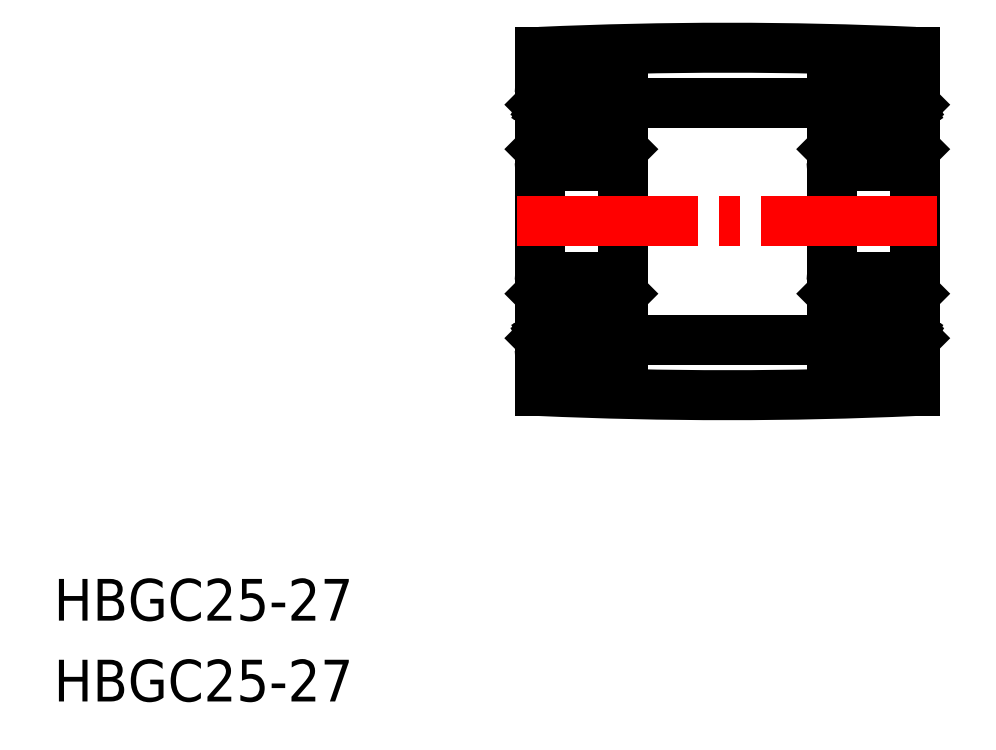
<metadata>
{"format":"dxf","ext":"dxf","renderer":"ezdxf+matplotlib","layout":"modelspace","background":"white","min_lineweight":24,"dpi":150}
</metadata>
<code>
0
SECTION
2
ENTITIES
0
TEXT
8
0
10
135.3
20
142.3
30
0
40
3
1
HBGC25-27
11
135.3
21
143.8
31
0
73
     2
0
TEXT
8
0
10
135.3
20
136.5
30
0
40
3
1
HBGC25-27
11
135.3
21
138
31
0
73
     2
0
LINE
8
0
10
176.2
20
180.2
30
0
11
176.2
21
171
31
0
0
LINE
8
0
10
170.2
20
180.2
30
0
11
170.2
21
171
31
0
0
LINE
8
0
10
176.2
20
161.8
30
0
11
176.2
21
171
31
0
0
LINE
8
0
10
170.2
20
161.8
30
0
11
170.2
21
171
31
0
0
CIRCLE
8
0
10
173.2
20
164.3
30
0
40
1.4
0
LINE
8
0
10
171.2
20
163.3
30
0
11
170.9
21
163.6
31
0
0
LINE
8
0
10
171.3
20
163.4
30
0
11
171
21
163.6
31
0
0
LINE
8
0
10
175.2
20
163.4
30
0
11
175.5
21
163.6
31
0
0
LINE
8
0
10
175.3
20
163.3
30
0
11
175.6
21
163.6
31
0
0
LINE
8
0
10
170.5
20
161.5
30
0
11
175.9
21
161.5
31
0
0
LINE
8
0
10
171.4
20
163.3
30
0
11
172.3
21
163.3
31
0
0
ARC
8
0
10
171
20
162.7
30
0
40
0.3189
50
210
51
0
0
ARC
8
0
10
170.5
20
161.8
30
0
40
0.3
50
180
51
270
0
LINE
8
0
10
170.7
20
162.8
30
0
11
170.8
21
162.6
31
0
0
LINE
8
0
10
170.8
20
162.9
30
0
11
170.7
21
162.8
31
0
0
LINE
8
0
10
170.6
20
162.9
30
0
11
170.8
21
163
31
0
0
ARC
8
0
10
170.7
20
162.8
30
0
40
0.1422
50
120
51
210
0
LINE
8
0
10
170.6
20
162.7
30
0
11
170.7
21
162.5
31
0
0
LINE
8
0
10
170.3
20
162.7
30
0
11
170.6
21
162.7
31
0
0
LINE
8
0
10
170.2
20
162.6
30
0
11
170.3
21
162.7
31
0
0
LINE
8
0
10
171.2
20
162.7
30
0
11
171.2
21
163.3
31
0
0
LINE
8
0
10
171.3
20
162.7
30
0
11
171.3
21
163.4
31
0
0
ARC
8
0
10
171
20
162.7
30
0
40
0.1767
50
210
51
0
0
LINE
8
0
10
171.3
20
163.2
30
0
11
171.4
21
163.3
31
0
0
LINE
8
0
10
170.8
20
163
30
0
11
170.8
21
162.9
31
0
0
LINE
8
0
10
175.1
20
163.3
30
0
11
174.2
21
163.3
31
0
0
LINE
8
0
10
175.9
20
162.7
30
0
11
175.8
21
162.5
31
0
0
LINE
8
0
10
175.8
20
162.9
30
0
11
175.7
21
163
31
0
0
ARC
8
0
10
175.5
20
162.7
30
0
40
0.3189
50
180
51
330
0
LINE
8
0
10
175.2
20
163.2
30
0
11
175.1
21
163.3
31
0
0
LINE
8
0
10
175.2
20
162.7
30
0
11
175.2
21
163.4
31
0
0
LINE
8
0
10
175.3
20
162.7
30
0
11
175.3
21
163.3
31
0
0
LINE
8
0
10
175.8
20
162.8
30
0
11
175.6
21
162.6
31
0
0
ARC
8
0
10
175.5
20
162.7
30
0
40
0.1767
50
180
51
330
0
LINE
8
0
10
175.7
20
163
30
0
11
175.6
21
162.9
31
0
0
LINE
8
0
10
175.6
20
162.9
30
0
11
175.8
21
162.8
31
0
0
ARC
8
0
10
175.9
20
161.8
30
0
40
0.3
50
270
51
0
0
ARC
8
0
10
175.8
20
162.8
30
0
40
0.1422
50
330
51
60
0
LINE
8
0
10
176.2
20
162.6
30
0
11
176.1
21
162.7
31
0
0
LINE
8
0
10
176.1
20
162.7
30
0
11
175.9
21
162.7
31
0
0
LINE
8
0
10
175.9
20
167
30
0
11
170.5
21
167
31
0
0
LINE
8
0
10
171.4
20
165.3
30
0
11
172.3
21
165.3
31
0
0
LINE
8
0
10
171.3
20
165.7
30
0
11
171.3
21
165.4
31
0
0
LINE
8
0
10
171.2
20
165.5
30
0
11
171.2
21
165.4
31
0
0
ARC
8
0
10
171
20
165.4
30
0
40
0.1422
50
90
51
180
0
LINE
8
0
10
170.9
20
163.6
30
0
11
170.9
21
165.4
31
0
0
LINE
8
0
10
171
20
165.4
30
0
11
171
21
163.6
31
0
0
LINE
8
0
10
171.2
20
165.4
30
0
11
171
21
165.4
31
0
0
LINE
8
0
10
171.3
20
165.4
30
0
11
171.4
21
165.3
31
0
0
LINE
8
0
10
170.3
20
165.7
30
0
11
171.3
21
165.7
31
0
0
LINE
8
0
10
170.2
20
165.8
30
0
11
170.3
21
165.7
31
0
0
LINE
8
0
10
171
20
165.5
30
0
11
171.2
21
165.5
31
0
0
ARC
8
0
10
170.5
20
166.7
30
0
40
0.3
50
90
51
180
0
LINE
8
0
10
175.1
20
165.3
30
0
11
174.2
21
165.3
31
0
0
ARC
8
0
10
175.5
20
165.4
30
0
40
0.1422
50
5e-05
51
90
0
LINE
8
0
10
175.2
20
165.5
30
0
11
175.2
21
165.4
31
0
0
LINE
8
0
10
175.2
20
165.7
30
0
11
175.2
21
165.4
31
0
0
LINE
8
0
10
175.5
20
165.4
30
0
11
175.5
21
163.6
31
0
0
LINE
8
0
10
175.6
20
163.6
30
0
11
175.6
21
165.4
31
0
0
LINE
8
0
10
175.2
20
165.4
30
0
11
175.1
21
165.3
31
0
0
LINE
8
0
10
175.2
20
165.4
30
0
11
175.5
21
165.4
31
0
0
LINE
8
0
10
176.1
20
165.7
30
0
11
175.2
21
165.7
31
0
0
LINE
8
0
10
175.5
20
165.5
30
0
11
175.2
21
165.5
31
0
0
LINE
8
0
10
176.2
20
165.8
30
0
11
176.1
21
165.7
31
0
0
ARC
8
0
10
175.9
20
166.7
30
0
40
0.3
50
0
51
90
0
LINE
8
0
10
175.9
20
175
30
0
11
170.5
21
175
31
0
0
LINE
8
0
10
171.4
20
176.8
30
0
11
172.3
21
176.8
31
0
0
LINE
8
0
10
171.4
20
178.8
30
0
11
172.3
21
178.8
31
0
0
ARC
8
0
10
170.5
20
175.3
30
0
40
0.3
50
180
51
270
0
LINE
8
0
10
171
20
176.7
30
0
11
171
21
178.5
31
0
0
LINE
8
0
10
170.9
20
178.5
30
0
11
170.9
21
176.7
31
0
0
LINE
8
0
10
170.3
20
176.3
30
0
11
171.3
21
176.3
31
0
0
LINE
8
0
10
170.2
20
176.2
30
0
11
170.3
21
176.3
31
0
0
ARC
8
0
10
171
20
176.7
30
0
40
0.1422
50
180
51
270
0
LINE
8
0
10
171.2
20
176.5
30
0
11
171.2
21
176.7
31
0
0
LINE
8
0
10
171
20
176.5
30
0
11
171.2
21
176.5
31
0
0
LINE
8
0
10
171.3
20
176.3
30
0
11
171.3
21
176.7
31
0
0
LINE
8
0
10
171.3
20
176.7
30
0
11
171.4
21
176.8
31
0
0
LINE
8
0
10
171.2
20
176.7
30
0
11
171
21
176.7
31
0
0
LINE
8
0
10
171.3
20
178.9
30
0
11
171.4
21
178.8
31
0
0
LINE
8
0
10
171.3
20
179.4
30
0
11
171.3
21
178.7
31
0
0
LINE
8
0
10
171.2
20
179.4
30
0
11
171.2
21
178.8
31
0
0
LINE
8
0
10
171.3
20
178.7
30
0
11
171
21
178.5
31
0
0
LINE
8
0
10
171.2
20
178.8
30
0
11
170.9
21
178.5
31
0
0
LINE
8
0
10
170.6
20
179.2
30
0
11
170.8
21
179.1
31
0
0
LINE
8
0
10
170.8
20
179.2
30
0
11
170.7
21
179.3
31
0
0
ARC
8
0
10
171
20
179.4
30
0
40
0.3189
50
0
51
150
0
LINE
8
0
10
170.7
20
179.3
30
0
11
170.8
21
179.5
31
0
0
LINE
8
0
10
170.2
20
179.4
30
0
11
170.3
21
179.3
31
0
0
LINE
8
0
10
170.3
20
179.3
30
0
11
170.6
21
179.3
31
0
0
LINE
8
0
10
170.6
20
179.3
30
0
11
170.7
21
179.5
31
0
0
ARC
8
0
10
170.7
20
179.3
30
0
40
0.1422
50
150
51
240
0
LINE
8
0
10
170.8
20
179.1
30
0
11
170.8
21
179.2
31
0
0
ARC
8
0
10
171
20
179.4
30
0
40
0.1767
50
0
51
150
0
LINE
8
0
10
176.2
20
175.6
30
0
11
176.2
21
175.6
31
0
0
ARC
8
0
10
175.9
20
175.3
30
0
40
0.3
50
270
51
0
0
CIRCLE
8
0
10
173.2
20
177.8
30
0
40
1.4
0
LINE
8
0
10
175.1
20
178.8
30
0
11
174.2
21
178.8
31
0
0
LINE
8
0
10
175.1
20
176.8
30
0
11
174.2
21
176.8
31
0
0
LINE
8
0
10
175.6
20
178.5
30
0
11
175.6
21
176.7
31
0
0
LINE
8
0
10
175.5
20
176.7
30
0
11
175.5
21
178.5
31
0
0
LINE
8
0
10
176.1
20
176.3
30
0
11
175.2
21
176.3
31
0
0
LINE
8
0
10
175.2
20
176.7
30
0
11
175.1
21
176.8
31
0
0
LINE
8
0
10
175.2
20
176.7
30
0
11
175.5
21
176.7
31
0
0
LINE
8
0
10
175.2
20
176.3
30
0
11
175.2
21
176.7
31
0
0
LINE
8
0
10
175.5
20
176.5
30
0
11
175.2
21
176.5
31
0
0
LINE
8
0
10
175.2
20
176.5
30
0
11
175.2
21
176.7
31
0
0
ARC
8
0
10
175.5
20
176.7
30
0
40
0.1422
50
270
51
360
0
LINE
8
0
10
176.2
20
176.2
30
0
11
176.1
21
176.3
31
0
0
LINE
8
0
10
175.8
20
179.2
30
0
11
175.7
21
179.1
31
0
0
LINE
8
0
10
175.9
20
179.3
30
0
11
175.8
21
179.5
31
0
0
LINE
8
0
10
175.2
20
178.9
30
0
11
175.1
21
178.8
31
0
0
LINE
8
0
10
175.3
20
179.4
30
0
11
175.3
21
178.8
31
0
0
LINE
8
0
10
175.2
20
179.4
30
0
11
175.2
21
178.7
31
0
0
LINE
8
0
10
175.3
20
178.8
30
0
11
175.6
21
178.5
31
0
0
LINE
8
0
10
175.2
20
178.7
30
0
11
175.5
21
178.5
31
0
0
LINE
8
0
10
175.6
20
179.2
30
0
11
175.8
21
179.3
31
0
0
LINE
8
0
10
175.7
20
179.1
30
0
11
175.6
21
179.2
31
0
0
ARC
8
0
10
175.5
20
179.4
30
0
40
0.1767
50
30
51
180
0
ARC
8
0
10
175.5
20
179.4
30
0
40
0.3189
50
30
51
180
0
LINE
8
0
10
175.8
20
179.3
30
0
11
175.6
21
179.5
31
0
0
LINE
8
0
10
176.2
20
177.9
30
0
11
176.2
21
177.9
31
0
0
LINE
8
0
10
176.1
20
179.3
30
0
11
175.9
21
179.3
31
0
0
LINE
8
0
10
176.2
20
179.4
30
0
11
176.1
21
179.3
31
0
0
ARC
8
0
10
175.8
20
179.3
30
0
40
0.1422
50
300
51
30.01
0
LINE
8
0
10
170.5
20
180.5
30
0
11
175.9
21
180.5
31
0
0
ARC
8
0
10
170.5
20
180.2
30
0
40
0.3
50
90
51
180
0
ARC
8
0
10
175.9
20
180.2
30
0
40
0.3
50
0
51
90
0
LINE
8
0
10
197.2
20
180.2
30
0
11
197.2
21
171
31
0
0
LINE
8
0
10
191.2
20
180.2
30
0
11
191.2
21
171
31
0
0
LINE
8
0
10
197.2
20
161.8
30
0
11
197.2
21
171
31
0
0
LINE
8
0
10
191.2
20
161.8
30
0
11
191.2
21
171
31
0
0
CIRCLE
8
0
10
194.2
20
164.3
30
0
40
1.4
0
LINE
8
0
10
192.2
20
163.3
30
0
11
191.9
21
163.6
31
0
0
LINE
8
0
10
192.3
20
163.4
30
0
11
192
21
163.6
31
0
0
LINE
8
0
10
196.2
20
163.4
30
0
11
196.5
21
163.6
31
0
0
LINE
8
0
10
196.3
20
163.3
30
0
11
196.6
21
163.6
31
0
0
LINE
8
0
10
191.5
20
161.5
30
0
11
196.9
21
161.5
31
0
0
LINE
8
0
10
192.4
20
163.3
30
0
11
193.3
21
163.3
31
0
0
ARC
8
0
10
192
20
162.7
30
0
40
0.3189
50
210
51
0
0
ARC
8
0
10
191.5
20
161.8
30
0
40
0.3
50
180
51
270
0
LINE
8
0
10
191.7
20
162.8
30
0
11
191.8
21
162.6
31
0
0
LINE
8
0
10
191.8
20
162.9
30
0
11
191.7
21
162.8
31
0
0
LINE
8
0
10
191.6
20
162.9
30
0
11
191.8
21
163
31
0
0
ARC
8
0
10
191.7
20
162.8
30
0
40
0.1422
50
120
51
210
0
LINE
8
0
10
191.6
20
162.7
30
0
11
191.7
21
162.5
31
0
0
LINE
8
0
10
191.3
20
162.7
30
0
11
191.6
21
162.7
31
0
0
LINE
8
0
10
191.2
20
162.6
30
0
11
191.3
21
162.7
31
0
0
LINE
8
0
10
192.2
20
162.7
30
0
11
192.2
21
163.3
31
0
0
LINE
8
0
10
192.3
20
162.7
30
0
11
192.3
21
163.4
31
0
0
ARC
8
0
10
192
20
162.7
30
0
40
0.1767
50
210
51
0
0
LINE
8
0
10
192.3
20
163.2
30
0
11
192.4
21
163.3
31
0
0
LINE
8
0
10
191.8
20
163
30
0
11
191.8
21
162.9
31
0
0
LINE
8
0
10
196.1
20
163.3
30
0
11
195.2
21
163.3
31
0
0
LINE
8
0
10
196.9
20
162.7
30
0
11
196.8
21
162.5
31
0
0
LINE
8
0
10
196.8
20
162.9
30
0
11
196.7
21
163
31
0
0
ARC
8
0
10
196.5
20
162.7
30
0
40
0.3189
50
180
51
330
0
LINE
8
0
10
196.2
20
163.2
30
0
11
196.1
21
163.3
31
0
0
LINE
8
0
10
196.2
20
162.7
30
0
11
196.2
21
163.4
31
0
0
LINE
8
0
10
196.3
20
162.7
30
0
11
196.3
21
163.3
31
0
0
LINE
8
0
10
196.8
20
162.8
30
0
11
196.6
21
162.6
31
0
0
ARC
8
0
10
196.5
20
162.7
30
0
40
0.1767
50
180
51
330
0
LINE
8
0
10
196.7
20
163
30
0
11
196.6
21
162.9
31
0
0
LINE
8
0
10
196.6
20
162.9
30
0
11
196.8
21
162.8
31
0
0
ARC
8
0
10
196.9
20
161.8
30
0
40
0.3
50
270
51
0
0
ARC
8
0
10
196.8
20
162.8
30
0
40
0.1422
50
330
51
60
0
LINE
8
0
10
197.2
20
162.6
30
0
11
197.1
21
162.7
31
0
0
LINE
8
0
10
197.1
20
162.7
30
0
11
196.9
21
162.7
31
0
0
LINE
8
0
10
196.9
20
167
30
0
11
191.5
21
167
31
0
0
LINE
8
0
10
192.4
20
165.3
30
0
11
193.3
21
165.3
31
0
0
LINE
8
0
10
192.3
20
165.7
30
0
11
192.3
21
165.4
31
0
0
LINE
8
0
10
192.2
20
165.5
30
0
11
192.2
21
165.4
31
0
0
ARC
8
0
10
192
20
165.4
30
0
40
0.1422
50
90
51
180
0
LINE
8
0
10
191.9
20
163.6
30
0
11
191.9
21
165.4
31
0
0
LINE
8
0
10
192
20
165.4
30
0
11
192
21
163.6
31
0
0
LINE
8
0
10
192.2
20
165.4
30
0
11
192
21
165.4
31
0
0
LINE
8
0
10
192.3
20
165.4
30
0
11
192.4
21
165.3
31
0
0
LINE
8
0
10
191.3
20
165.7
30
0
11
192.3
21
165.7
31
0
0
LINE
8
0
10
191.2
20
165.8
30
0
11
191.3
21
165.7
31
0
0
LINE
8
0
10
192
20
165.5
30
0
11
192.2
21
165.5
31
0
0
ARC
8
0
10
191.5
20
166.7
30
0
40
0.3
50
90
51
180
0
LINE
8
0
10
196.1
20
165.3
30
0
11
195.2
21
165.3
31
0
0
ARC
8
0
10
196.5
20
165.4
30
0
40
0.1422
50
5e-05
51
90
0
LINE
8
0
10
196.2
20
165.5
30
0
11
196.2
21
165.4
31
0
0
LINE
8
0
10
196.2
20
165.7
30
0
11
196.2
21
165.4
31
0
0
LINE
8
0
10
196.5
20
165.4
30
0
11
196.5
21
163.6
31
0
0
LINE
8
0
10
196.6
20
163.6
30
0
11
196.6
21
165.4
31
0
0
LINE
8
0
10
196.2
20
165.4
30
0
11
196.1
21
165.3
31
0
0
LINE
8
0
10
196.2
20
165.4
30
0
11
196.5
21
165.4
31
0
0
LINE
8
0
10
197.1
20
165.7
30
0
11
196.2
21
165.7
31
0
0
LINE
8
0
10
196.5
20
165.5
30
0
11
196.2
21
165.5
31
0
0
LINE
8
0
10
197.2
20
165.8
30
0
11
197.1
21
165.7
31
0
0
ARC
8
0
10
196.9
20
166.7
30
0
40
0.3
50
0
51
90
0
LINE
8
0
10
196.9
20
175
30
0
11
191.5
21
175
31
0
0
LINE
8
0
10
192.4
20
176.8
30
0
11
193.3
21
176.8
31
0
0
LINE
8
0
10
192.4
20
178.8
30
0
11
193.3
21
178.8
31
0
0
ARC
8
0
10
191.5
20
175.3
30
0
40
0.3
50
180
51
270
0
LINE
8
0
10
192
20
176.7
30
0
11
192
21
178.5
31
0
0
LINE
8
0
10
191.9
20
178.5
30
0
11
191.9
21
176.7
31
0
0
LINE
8
0
10
191.3
20
176.3
30
0
11
192.3
21
176.3
31
0
0
LINE
8
0
10
191.2
20
176.2
30
0
11
191.3
21
176.3
31
0
0
ARC
8
0
10
192
20
176.7
30
0
40
0.1422
50
180
51
270
0
LINE
8
0
10
192.2
20
176.5
30
0
11
192.2
21
176.7
31
0
0
LINE
8
0
10
192
20
176.5
30
0
11
192.2
21
176.5
31
0
0
LINE
8
0
10
192.3
20
176.3
30
0
11
192.3
21
176.7
31
0
0
LINE
8
0
10
192.3
20
176.7
30
0
11
192.4
21
176.8
31
0
0
LINE
8
0
10
192.2
20
176.7
30
0
11
192
21
176.7
31
0
0
LINE
8
0
10
192.3
20
178.9
30
0
11
192.4
21
178.8
31
0
0
LINE
8
0
10
192.3
20
179.4
30
0
11
192.3
21
178.7
31
0
0
LINE
8
0
10
192.2
20
179.4
30
0
11
192.2
21
178.8
31
0
0
LINE
8
0
10
192.3
20
178.7
30
0
11
192
21
178.5
31
0
0
LINE
8
0
10
192.2
20
178.8
30
0
11
191.9
21
178.5
31
0
0
LINE
8
0
10
191.6
20
179.2
30
0
11
191.8
21
179.1
31
0
0
LINE
8
0
10
191.8
20
179.2
30
0
11
191.7
21
179.3
31
0
0
ARC
8
0
10
192
20
179.4
30
0
40
0.3189
50
0
51
150
0
LINE
8
0
10
191.7
20
179.3
30
0
11
191.8
21
179.5
31
0
0
LINE
8
0
10
191.2
20
179.4
30
0
11
191.3
21
179.3
31
0
0
LINE
8
0
10
191.3
20
179.3
30
0
11
191.6
21
179.3
31
0
0
LINE
8
0
10
191.6
20
179.3
30
0
11
191.7
21
179.5
31
0
0
ARC
8
0
10
191.7
20
179.3
30
0
40
0.1422
50
150
51
240
0
LINE
8
0
10
191.8
20
179.1
30
0
11
191.8
21
179.2
31
0
0
ARC
8
0
10
192
20
179.4
30
0
40
0.1767
50
0
51
150
0
LINE
8
0
10
197.2
20
175.6
30
0
11
197.2
21
175.6
31
0
0
ARC
8
0
10
196.9
20
175.3
30
0
40
0.3
50
270
51
0
0
CIRCLE
8
0
10
194.2
20
177.8
30
0
40
1.4
0
LINE
8
0
10
196.1
20
178.8
30
0
11
195.2
21
178.8
31
0
0
LINE
8
0
10
196.1
20
176.8
30
0
11
195.2
21
176.8
31
0
0
LINE
8
0
10
196.6
20
178.5
30
0
11
196.6
21
176.7
31
0
0
LINE
8
0
10
196.5
20
176.7
30
0
11
196.5
21
178.5
31
0
0
LINE
8
0
10
197.1
20
176.3
30
0
11
196.2
21
176.3
31
0
0
LINE
8
0
10
196.2
20
176.7
30
0
11
196.1
21
176.8
31
0
0
LINE
8
0
10
196.2
20
176.7
30
0
11
196.5
21
176.7
31
0
0
LINE
8
0
10
196.2
20
176.3
30
0
11
196.2
21
176.7
31
0
0
LINE
8
0
10
196.5
20
176.5
30
0
11
196.2
21
176.5
31
0
0
LINE
8
0
10
196.2
20
176.5
30
0
11
196.2
21
176.7
31
0
0
ARC
8
0
10
196.5
20
176.7
30
0
40
0.1422
50
270
51
360
0
LINE
8
0
10
197.2
20
176.2
30
0
11
197.1
21
176.3
31
0
0
LINE
8
0
10
196.8
20
179.2
30
0
11
196.7
21
179.1
31
0
0
LINE
8
0
10
196.9
20
179.3
30
0
11
196.8
21
179.5
31
0
0
LINE
8
0
10
196.2
20
178.9
30
0
11
196.1
21
178.8
31
0
0
LINE
8
0
10
196.3
20
179.4
30
0
11
196.3
21
178.8
31
0
0
LINE
8
0
10
196.2
20
179.4
30
0
11
196.2
21
178.7
31
0
0
LINE
8
0
10
196.3
20
178.8
30
0
11
196.6
21
178.5
31
0
0
LINE
8
0
10
196.2
20
178.7
30
0
11
196.5
21
178.5
31
0
0
LINE
8
0
10
196.6
20
179.2
30
0
11
196.8
21
179.3
31
0
0
LINE
8
0
10
196.7
20
179.1
30
0
11
196.6
21
179.2
31
0
0
ARC
8
0
10
196.5
20
179.4
30
0
40
0.1767
50
30
51
180
0
ARC
8
0
10
196.5
20
179.4
30
0
40
0.3189
50
30
51
180
0
LINE
8
0
10
196.8
20
179.3
30
0
11
196.6
21
179.5
31
0
0
LINE
8
0
10
197.2
20
177.9
30
0
11
197.2
21
177.9
31
0
0
LINE
8
0
10
197.1
20
179.3
30
0
11
196.9
21
179.3
31
0
0
LINE
8
0
10
197.2
20
179.4
30
0
11
197.1
21
179.3
31
0
0
ARC
8
0
10
196.8
20
179.3
30
0
40
0.1422
50
300
51
30.01
0
LINE
8
0
10
191.5
20
180.5
30
0
11
196.9
21
180.5
31
0
0
ARC
8
0
10
191.5
20
180.2
30
0
40
0.3
50
90
51
180
0
ARC
8
0
10
196.9
20
180.2
30
0
40
0.3
50
0
51
90
0
LINE
8
0
10
176.2
20
179.5
30
0
11
191.2
21
179.5
31
0
0
LINE
8
0
10
176.2
20
162.5
30
0
11
191.2
21
162.5
31
0
0
LINE
8
0
10
197.2
20
183.2
30
0
11
197.2
21
158.8
31
0
0
LINE
8
0
10
170.2
20
158.8
30
0
11
170.2
21
183.2
31
0
0
LINE
8
CENTER
10
168.6
20
171
30
0
11
198.8
21
171
31
0
0
ARC
8
0
10
183.7
20
-120.4
30
0
40
303.9
50
87.45
51
92.55
0
ARC
8
0
10
183.7
20
462.4
30
0
40
303.9
50
267.5
51
272.5
0
VIEWPORT
8
0
10
5.614
20
3.902
30
0
40
10.48
41
6.998
68
     1
69
     1
0
VIEWPORT
8
0
10
5.614
20
3.902
30
0
40
8.982
41
6.243
68
     2
69
     2
0
ENDSEC
0
EOF

</code>
